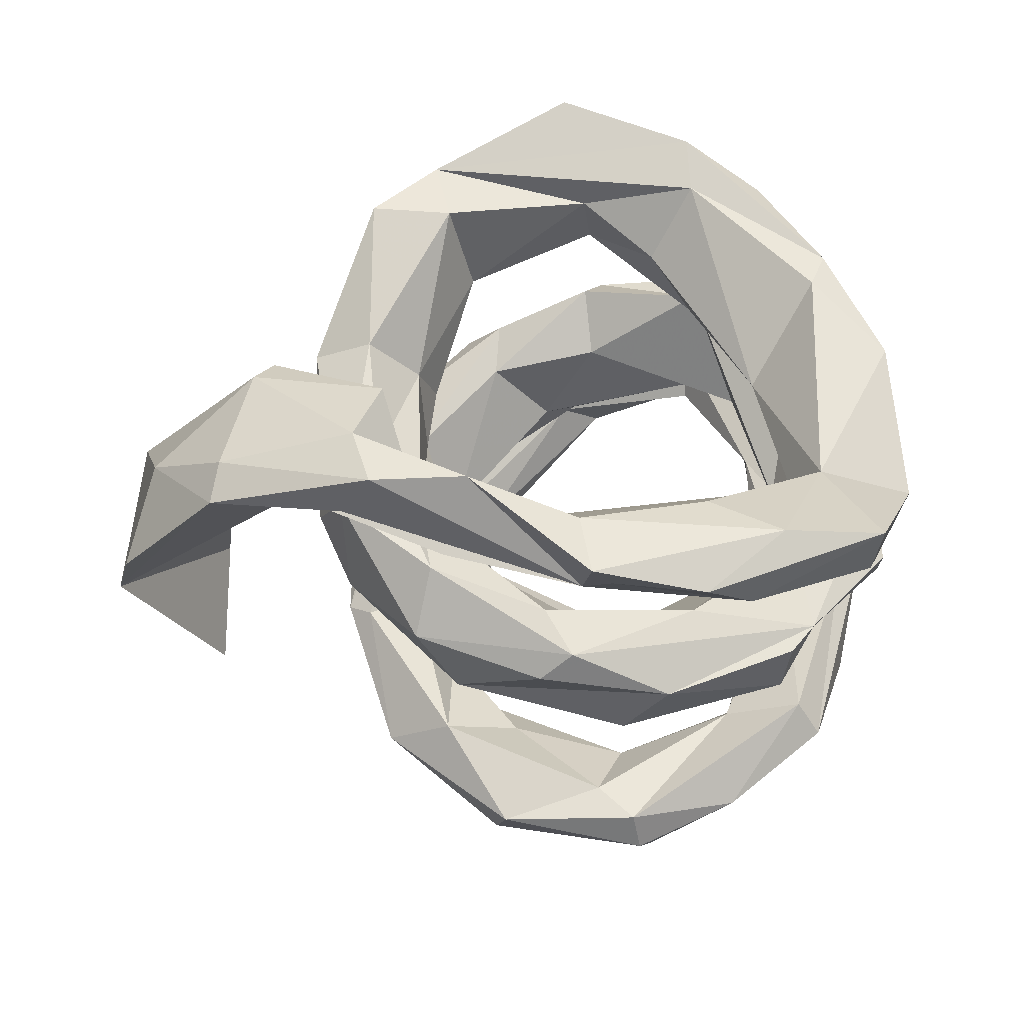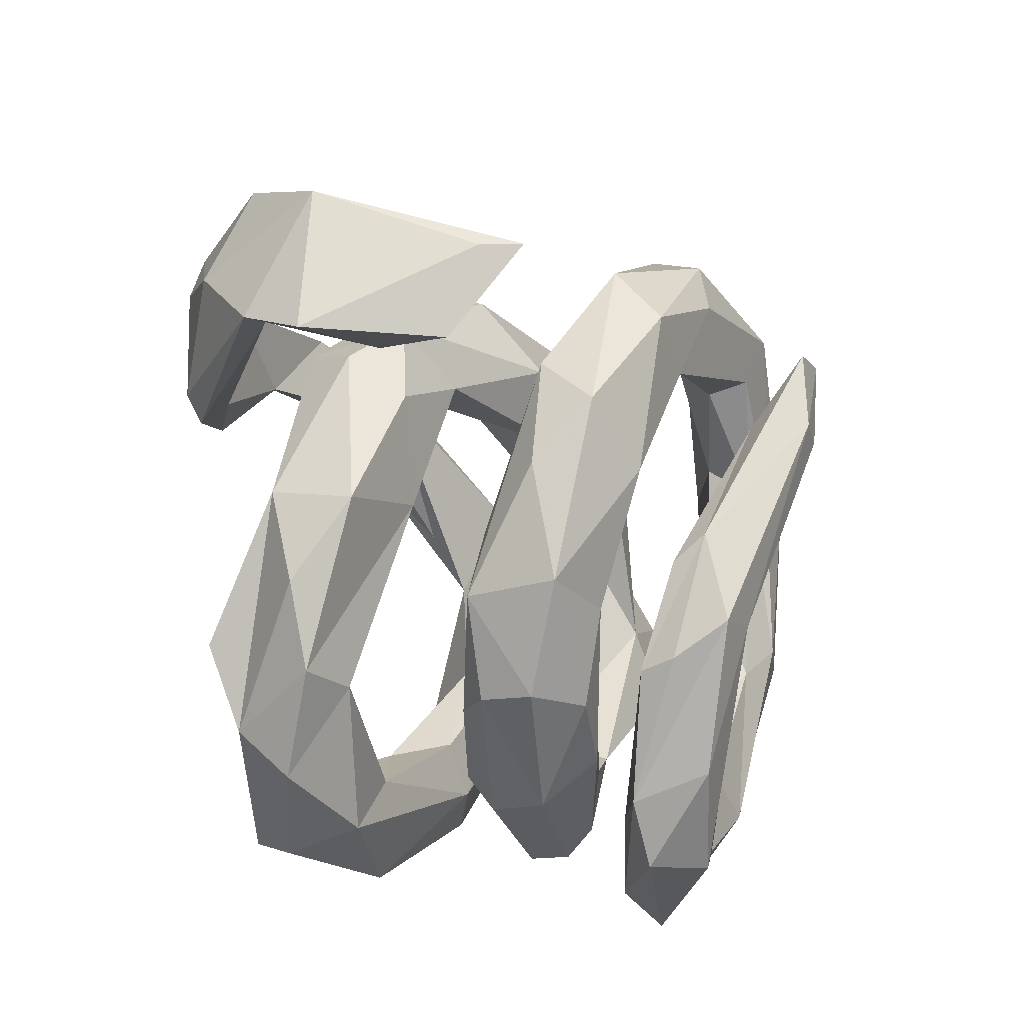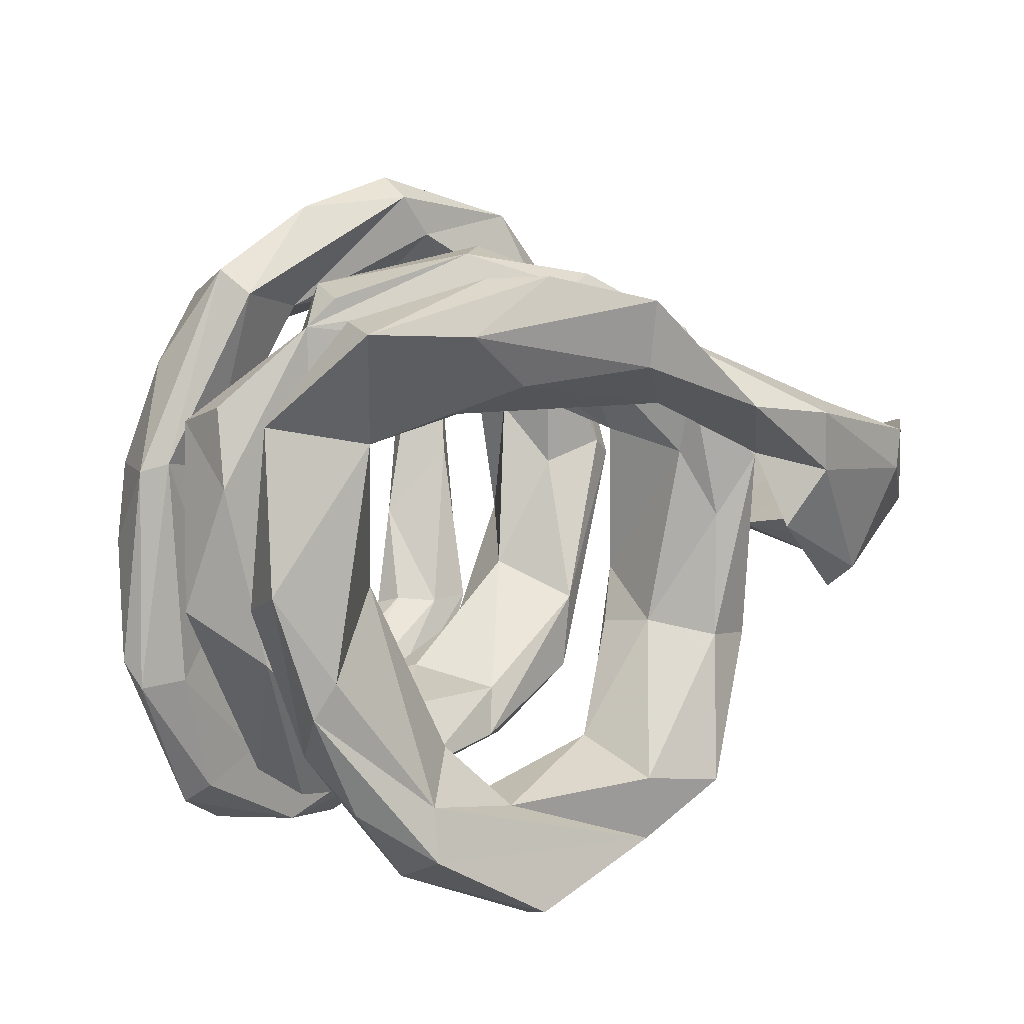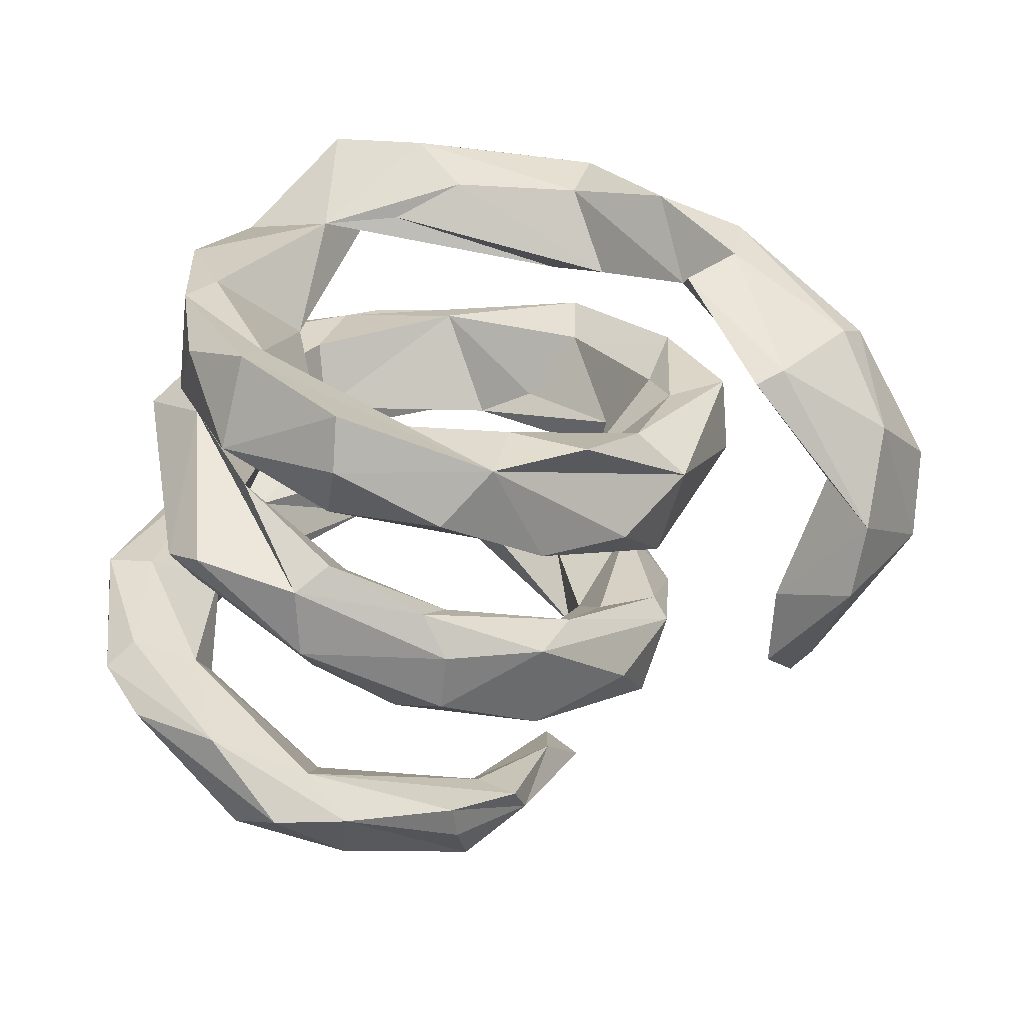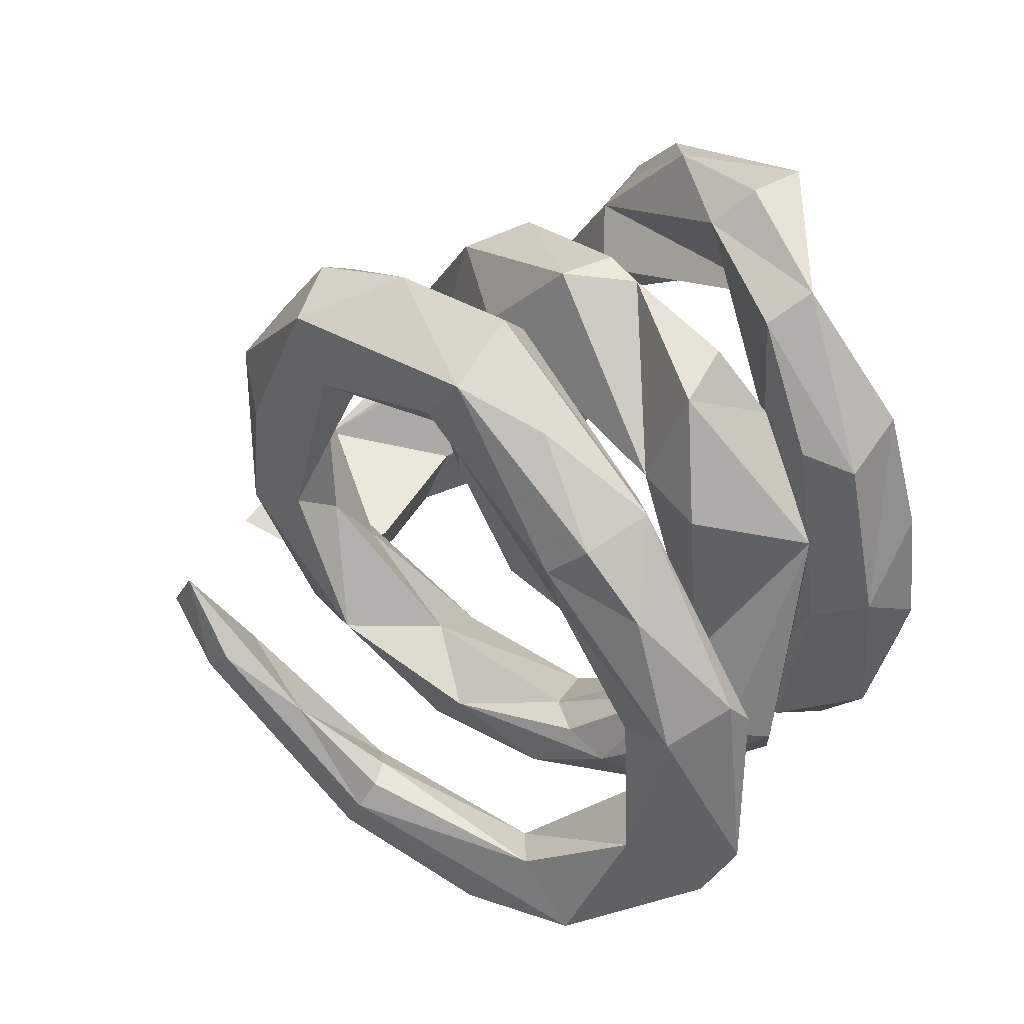
<metadata>
{"format":"obj","ext":"obj","renderer":"f3d","projection":"perspective","resolution":1024,"background":"white","views":[{"elev":38.0,"azim":159.2,"up":"+Z"},{"elev":-56.5,"azim":114.8,"up":"+Y"},{"elev":34.6,"azim":-26.2,"up":"+Y"},{"elev":48.8,"azim":5.5,"up":"+Z"},{"elev":16.1,"azim":-123.2,"up":"+Y"}]}
</metadata>
<code>
v 0.4559 0.3299 0.3807
v 0.4963 0.303 0.3094
v 0.3115 0.387 0.3898
v 0.4501 0.2311 0.404
v 0.1494 0.4667 0.3194
v 0.1603 0.509 0.2131
v -0.08556 0.6312 0.2049
v 0.1709 0.5735 0.2971
v 0.5518 0.2125 0.2901
v 0.6503 0.1324 0.3292
v -0.000725 0.6383 0.2537
v 0.3633 0.2394 0.3167
v 0.3709 0.1467 0.4163
v -0.3196 0.6248 0.2732
v 0.1293 0.5593 0.2495
v 0.5447 -0.02001 0.3736
v 0.3506 0.3821 0.237
v 0.7303 -0.009785 0.2396
v -0.1545 0.5933 0.3028
v 0.2134 0.3368 0.2392
v -0.06901 0.4811 0.3032
v 0.6821 0.1787 0.2869
v 0.8106 -0.02978 -0.01353
v 0.4543 0.07051 0.3499
v -0.3152 0.5998 0.183
v -0.2617 0.5418 0.1353
v 0.117 0.4016 0.1834
v -0.1809 0.4328 0.2544
v -0.3129 0.4101 0.2481
v 0.3418 0.285 0.1337
v 0.4996 -0.05102 0.3668
v 0.3848 0.3281 0.02947
v 0.6393 -0.0674 0.1629
v 0.8114 0.06315 0.107
v 0.354 0.05288 0.2183
v 0.1639 0.3577 0.04555
v 0.1567 0.4677 0.0311
v 0.7102 -0.1712 0.1561
v 0.4481 0.1303 0.1845
v 0.3057 -0.1318 0.3122
v 0.2106 0.458 -0.01337
v 0.2296 -0.3203 0.4671
v 0.3144 0.1577 0.1479
v -0.4653 0.4505 0.1888
v 0.3895 -0.1817 0.2713
v -0.3187 0.1291 0.2388
v -0.4278 0.3992 0.1254
v 0.3161 0.3419 -0.08924
v -0.4473 0.08064 0.3966
v 0.101 -0.2803 0.4522
v 0.002747 0.5244 -0.05875
v 0.0861 -0.3917 0.4782
v -0.5277 0.1476 0.2409
v -0.1608 -0.3846 0.5721
v 0.2394 0.1576 0.02668
v -0.1533 -0.2628 0.4283
v -0.3189 -0.1627 0.4806
v -0.493 0.03065 0.4073
v -0.3384 -0.2326 0.5352
v 0.4381 0.1299 0.005661
v -0.1605 -0.4422 0.5037
v -0.2422 -0.1535 0.3573
v -0.5209 0.2291 0.328
v 0.2171 -0.1273 0.2274
v 0.2981 -0.3313 0.2722
v 0.6915 -0.2455 0.0598
v 0.4625 0.0488 0.1003
v -0.2405 0.4998 -0.05723
v 0.3772 -0.01161 0.02792
v -0.382 0.2072 0.1646
v 0.214 -0.09792 0.08845
v 0.3521 -0.2328 0.1333
v -0.08531 0.4205 0.01868
v 0.2846 0.1212 -0.02338
v 0.1637 0.2816 -0.1443
v 0.06524 0.4811 -0.1481
v 0.08404 0.2917 -0.04969
v -0.5004 0.2713 0.06971
v -0.007863 0.2913 -0.1063
v 0.568 -0.1824 -0.02612
v -0.2995 -0.1059 0.2605
v -0.4477 -0.1501 0.4559
v -0.06382 0.3773 -0.1834
v -0.4828 -0.1125 0.3253
v -0.1835 -0.3062 0.3305
v 0.05608 -0.2829 0.2954
v 0.1725 -0.1644 0.1501
v 0.009452 -0.4626 0.4165
v -0.2338 0.4802 -0.1491
v -0.47 0.1787 0.1758
v -0.4844 -0.02587 0.1752
v 0.1674 -0.4112 0.3027
v -0.3255 0.3212 0.01476
v 0.07102 -0.3596 0.2723
v -0.1804 -0.414 0.3788
v -0.3608 -0.3392 0.429
v 0.6506 -0.1318 -0.247
v -0.396 -0.1427 0.2704
v -0.3065 0.2381 -0.07088
v 0.5647 -0.2329 -0.1508
v -0.4743 0.378 -0.00982
v -0.5915 0.06799 0.09363
v -0.297 0.4663 -0.04456
v 0.2415 0.3734 -0.4133
v -0.3954 0.1653 -0.09318
v 0.07019 0.394 -0.3741
v 0.2886 0.2026 -0.3176
v -0.1529 0.4878 -0.4045
v -0.3631 -0.2179 0.2058
v -0.5054 0.3137 -0.09167
v 0.03375 0.4706 -0.3908
v 0.3521 -0.04616 -0.2257
v 0.15 0.1883 -0.3812
v 0.2051 -0.256 -0.05056
v 0.2522 -0.07202 -0.2358
v -0.005999 -0.3322 0.04682
v -0.2085 0.3335 -0.3382
v 0.6169 -0.1241 -0.313
v -0.1984 -0.3563 0.1718
v -0.03575 -0.3918 0.103
v -0.5174 0.1123 -0.08996
v -0.3116 0.4149 -0.277
v 0.3787 -0.08779 -0.2368
v 0.02435 0.4827 -0.4552
v 0.2324 0.304 -0.4966
v -0.02834 0.4136 -0.5327
v 0.007107 -0.4413 0.04821
v 0.3757 0.1303 -0.3818
v -0.01912 0.2881 -0.4131
v -0.5106 0.1695 -0.1924
v -0.4281 -0.3493 0.1515
v 0.168 -0.3711 -0.00056
v -0.2474 0.2679 -0.4031
v -0.3423 0.4424 -0.3339
v -0.4231 -0.1492 -0.007305
v 0.2014 0.202 -0.4967
v 0.3076 -0.2688 -0.1851
v -0.02701 0.2956 -0.4858
v -0.1848 -0.2856 0.07864
v 0.1167 -0.2252 -0.1743
v 0.1594 -0.4058 -0.158
v -0.4212 0.1176 -0.2285
v -0.4669 0.285 -0.3394
v -0.4526 -0.2964 0.04099
v 0.00149 -0.4748 -0.04248
v -0.2522 -0.4013 0.1469
v 0.2075 0.007493 -0.3368
v 0.1891 0.03566 -0.4237
v -0.1087 -0.3234 -0.06753
v -0.3725 -0.2395 -0.01086
v -0.4908 -0.3014 0.1055
v 0.3411 -0.1984 -0.3124
v -0.558 0.1569 -0.2089
v 0.3181 0.01965 -0.4411
v -0.2679 0.2903 -0.4314
v -0.241 -0.4519 0.0458
v -0.2365 -0.3907 -0.06197
v -0.5599 -0.1922 -0.05324
v 0.1839 -0.213 -0.3321
v -0.08612 -0.4321 -0.1055
v -0.1772 -0.3486 -0.08949
v 0.03151 -0.3461 -0.1876
v -0.3996 0.05362 -0.2876
v -0.3593 0.3507 -0.4326
v -0.5524 0.1101 -0.3186
v -0.4444 -0.01731 -0.2923
v -0.4759 0.06344 -0.3418
v -0.5448 -0.4093 -0.01019
v -0.5983 -0.00415 -0.2529
v -0.6379 -0.1889 -0.06015
v -0.4547 -0.1338 -0.1504
v -0.6513 -0.1568 -0.1075
v -0.5867 -0.4495 -0.03437
v -0.6054 -0.2165 -0.1971
v -0.427 -0.3647 -0.137
v -0.4421 -0.4008 -0.06148
v -0.2177 -0.5854 -0.1155
v -0.4922 -0.2228 -0.1976
v 0.1661 -0.191 -0.5299
v 0.05482 -0.411 -0.3423
v 0.1248 -0.4268 -0.3566
v -0.38 -0.5802 -0.04517
v 0.2187 -0.1137 -0.6529
v 0.1421 -0.4073 -0.421
v -0.5207 -0.5307 -0.05743
v -0.4737 -0.439 -0.1789
v -0.2183 -0.5036 -0.2116
v 0.02504 -0.5459 -0.2501
v -0.1457 -0.6478 -0.1585
v -0.263 -0.6769 -0.1369
v 0.1504 -0.2189 -0.6263
v -0.01081 -0.4049 -0.3746
v 0.03379 -0.556 -0.3114
v 0.154 -0.06165 -0.6585
v -0.03985 -0.4283 -0.4076
v 0.09745 -0.1943 -0.6188
v 0.03404 -0.2908 -0.5123
v -0.2964 -0.5152 -0.2612
v 0.04475 -0.5235 -0.4131
v -0.1604 -0.6237 -0.288
v -0.3446 -0.6292 -0.2112
v -0.01739 -0.4716 -0.4273
f 159 148 154
f 136 154 148
f 152 159 154
f 147 148 159
f 159 152 141
f 137 141 152
f 162 159 141
f 145 132 127
f 120 127 132
f 156 145 127
f 141 132 145
f 156 131 151
f 91 151 131
f 144 156 151
f 146 131 156
f 102 144 151
f 157 156 144
f 156 127 146
f 120 146 127
f 160 145 156
f 91 131 146
f 167 164 155
f 126 155 164
f 133 167 155
f 165 164 167
f 138 133 155
f 166 167 133
f 164 165 143
f 153 143 165
f 134 164 143
f 169 165 167
f 133 142 163
f 171 163 142
f 166 133 163
f 117 142 133
f 171 166 163
f 174 167 166
f 172 153 169
f 165 169 153
f 174 172 169
f 170 153 172
f 130 171 142
f 178 166 171
f 130 153 170
f 173 170 172
f 170 158 130
f 171 130 158
f 168 158 170
f 159 162 140
f 149 140 162
f 147 159 140
f 176 171 158
f 116 140 149
f 161 149 162
f 176 158 168
f 173 168 170
f 157 150 161
f 149 161 150
f 162 157 161
f 144 150 157
f 160 157 162
f 156 157 160
f 141 160 162
f 145 160 141
f 174 169 167
f 12 24 13
f 31 13 24
f 4 12 13
f 3 12 4
f 16 4 13
f 23 9 22
f 2 22 9
f 34 23 22
f 33 9 23
f 6 2 9
f 1 22 2
f 24 12 9
f 17 9 12
f 1 2 6
f 17 6 9
f 20 17 12
f 27 6 17
f 20 12 5
f 3 5 12
f 21 20 5
f 19 21 5
f 28 20 21
f 8 19 5
f 29 21 19
f 6 15 8
f 11 8 15
f 3 6 8
f 7 15 6
f 25 14 7
f 11 7 14
f 26 25 7
f 44 14 25
f 19 11 14
f 15 7 11
f 8 11 19
f 29 19 14
f 22 1 10
f 4 10 1
f 18 22 10
f 3 4 1
f 16 10 4
f 6 3 1
f 8 5 3
f 184 188 193
f 189 193 188
f 199 184 193
f 181 188 184
f 177 188 181
f 179 181 184
f 180 177 181
f 179 180 181
f 187 177 180
f 198 187 192
f 180 192 187
f 197 192 180
f 186 178 175
f 171 175 178
f 187 186 175
f 186 174 178
f 166 178 174
f 173 174 186
f 197 180 179
f 183 179 184
f 194 197 179
f 195 192 197
f 191 183 184
f 194 179 183
f 196 197 194
f 191 194 183
f 196 194 191
f 182 176 168
f 173 182 168
f 185 182 173
f 174 173 172
f 175 171 176
f 187 175 176
f 50 52 42
f 45 42 52
f 186 185 173
f 190 182 185
f 177 176 182
f 202 196 191
f 195 198 192
f 186 187 198
f 189 188 177
f 201 186 198
f 177 187 176
f 201 190 185
f 186 201 185
f 200 190 201
f 199 193 189
f 189 182 190
f 189 177 182
f 200 189 190
f 202 197 196
f 195 197 202
f 199 191 184
f 202 191 199
f 198 195 202
f 200 202 199
f 201 198 202
f 200 201 202
f 199 189 200
f 40 42 45
f 65 45 52
f 40 50 42
f 64 50 40
f 33 80 38
f 66 38 80
f 31 33 38
f 45 39 40
f 35 40 39
f 67 39 45
f 18 38 23
f 66 23 38
f 60 39 67
f 72 67 45
f 64 35 43
f 30 43 35
f 71 64 43
f 40 35 64
f 58 49 63
f 29 63 49
f 84 58 63
f 57 49 58
f 29 49 46
f 57 46 49
f 44 63 29
f 26 29 46
f 44 53 63
f 84 63 53
f 47 53 44
f 14 44 29
f 55 43 36
f 30 36 43
f 77 55 36
f 71 43 55
f 37 36 30
f 47 26 46
f 6 29 26
f 47 44 26
f 25 26 44
f 48 41 32
f 37 32 41
f 60 48 32
f 51 41 48
f 37 41 51
f 103 37 51
f 73 37 103
f 93 73 103
f 36 37 73
f 77 36 73
f 76 51 48
f 75 76 48
f 89 51 76
f 68 103 51
f 89 68 51
f 89 103 68
f 16 31 38
f 24 33 31
f 13 31 16
f 18 16 38
f 9 33 24
f 34 18 23
f 30 35 39
f 22 18 34
f 80 33 23
f 32 30 39
f 60 32 39
f 32 37 30
f 21 29 28
f 27 28 29
f 99 93 91
f 78 91 93
f 105 99 91
f 94 85 86
f 56 86 85
f 87 94 86
f 95 85 94
f 95 94 88
f 92 88 94
f 61 95 88
f 66 97 23
f 118 23 97
f 100 23 118
f 97 100 118
f 80 23 100
f 100 97 66
f 110 102 78
f 91 78 102
f 66 80 100
f 151 91 102
f 109 105 91
f 98 53 90
f 47 90 53
f 70 98 90
f 84 53 98
f 96 84 98
f 98 81 85
f 62 85 81
f 95 98 85
f 70 81 98
f 98 95 96
f 61 96 95
f 82 84 96
f 54 96 61
f 108 122 111
f 117 111 122
f 124 108 111
f 134 122 108
f 104 124 111
f 126 108 124
f 106 104 111
f 125 124 104
f 164 134 108
f 130 122 134
f 142 117 122
f 106 111 117
f 129 106 117
f 113 106 129
f 133 129 117
f 107 106 113
f 148 113 129
f 107 104 106
f 73 99 79
f 83 79 99
f 110 101 103
f 78 103 101
f 105 110 103
f 78 101 110
f 105 89 83
f 76 83 89
f 99 105 83
f 103 89 105
f 52 61 88
f 52 54 61
f 59 96 54
f 92 65 52
f 88 92 52
f 72 65 92
f 71 92 94
f 122 130 142
f 96 59 82
f 58 82 59
f 50 86 56
f 62 56 85
f 64 86 50
f 52 50 56
f 57 56 62
f 58 84 82
f 46 62 81
f 102 121 135
f 105 135 121
f 144 102 135
f 110 121 102
f 152 123 137
f 132 137 123
f 128 123 152
f 110 105 121
f 112 123 128
f 154 128 152
f 148 147 113
f 107 113 147
f 143 153 134
f 130 134 153
f 125 128 154
f 136 125 154
f 104 128 125
f 138 148 129
f 126 164 108
f 126 125 136
f 138 126 136
f 124 125 126
f 116 139 119
f 109 119 139
f 120 116 119
f 149 139 116
f 146 119 109
f 91 146 109
f 120 119 146
f 135 109 139
f 115 107 147
f 140 115 147
f 112 107 115
f 123 114 132
f 120 132 114
f 112 114 123
f 114 116 120
f 138 129 133
f 136 148 138
f 109 135 105
f 140 114 115
f 112 115 114
f 116 114 140
f 141 137 132
f 150 135 139
f 150 139 149
f 155 126 138
f 107 112 128
f 104 107 128
f 73 93 99
f 10 16 18
f 27 17 20
f 28 27 20
f 6 27 29
f 7 6 26
f 79 55 77
f 73 79 77
f 74 55 79
f 75 74 79
f 71 55 74
f 47 46 70
f 81 70 46
f 83 75 79
f 76 75 83
f 103 78 93
f 75 60 74
f 69 74 60
f 48 60 75
f 71 74 69
f 72 71 69
f 47 70 90
f 87 64 71
f 86 64 87
f 94 87 71
f 67 72 69
f 92 71 72
f 45 65 72
f 144 135 150
f 54 52 59
f 57 59 52
f 57 52 56
f 58 59 57
f 57 62 46
f 60 67 69

</code>
